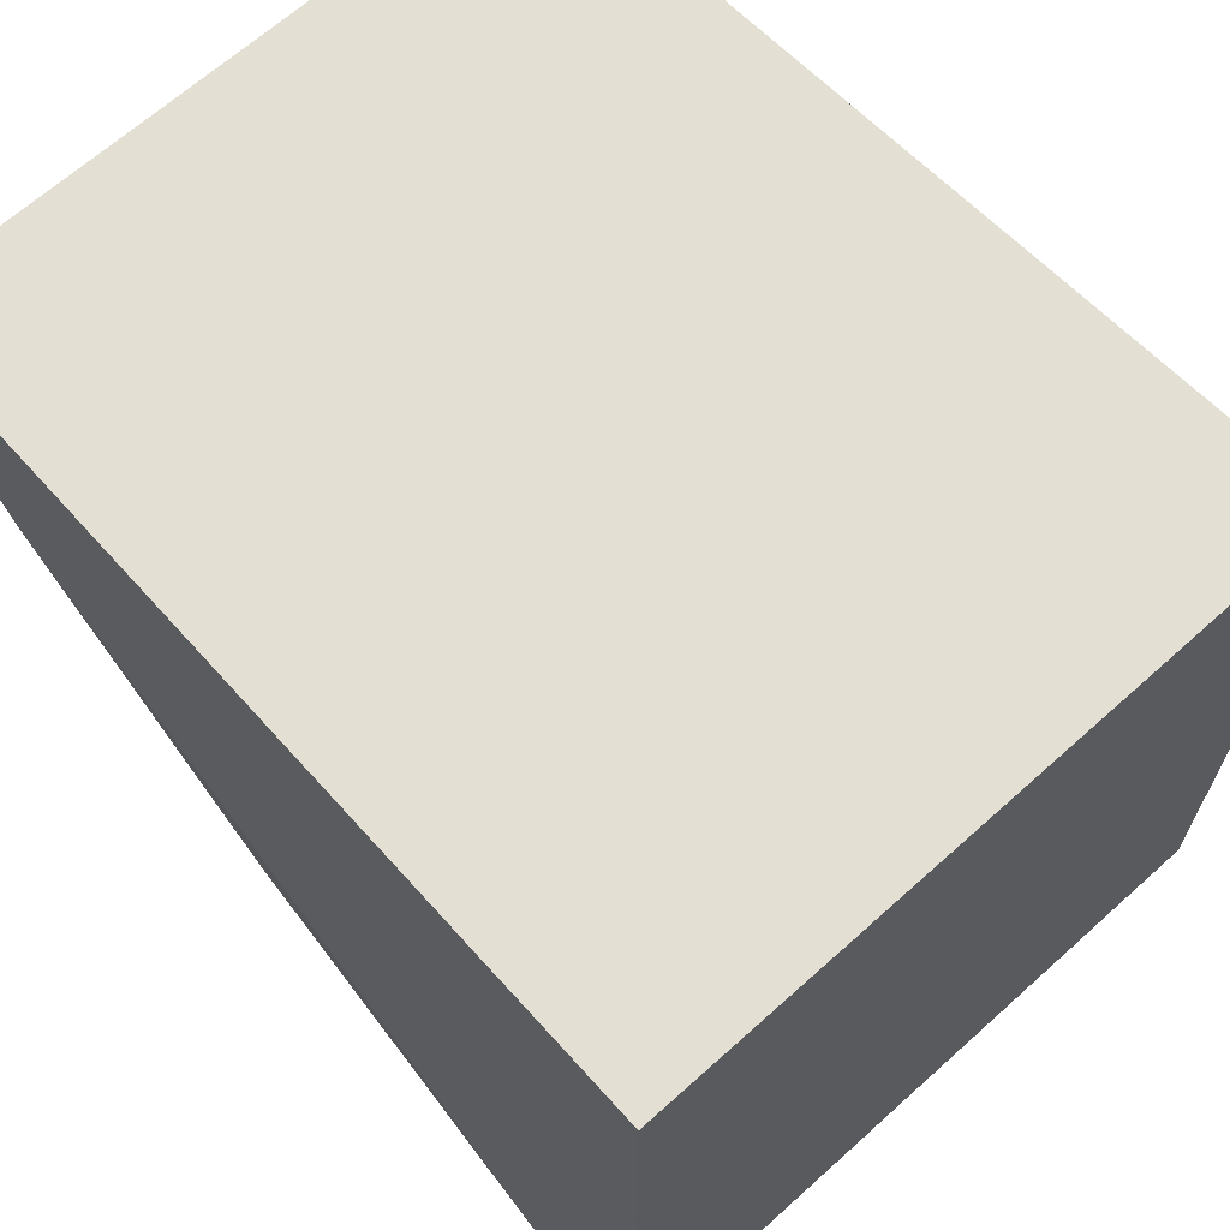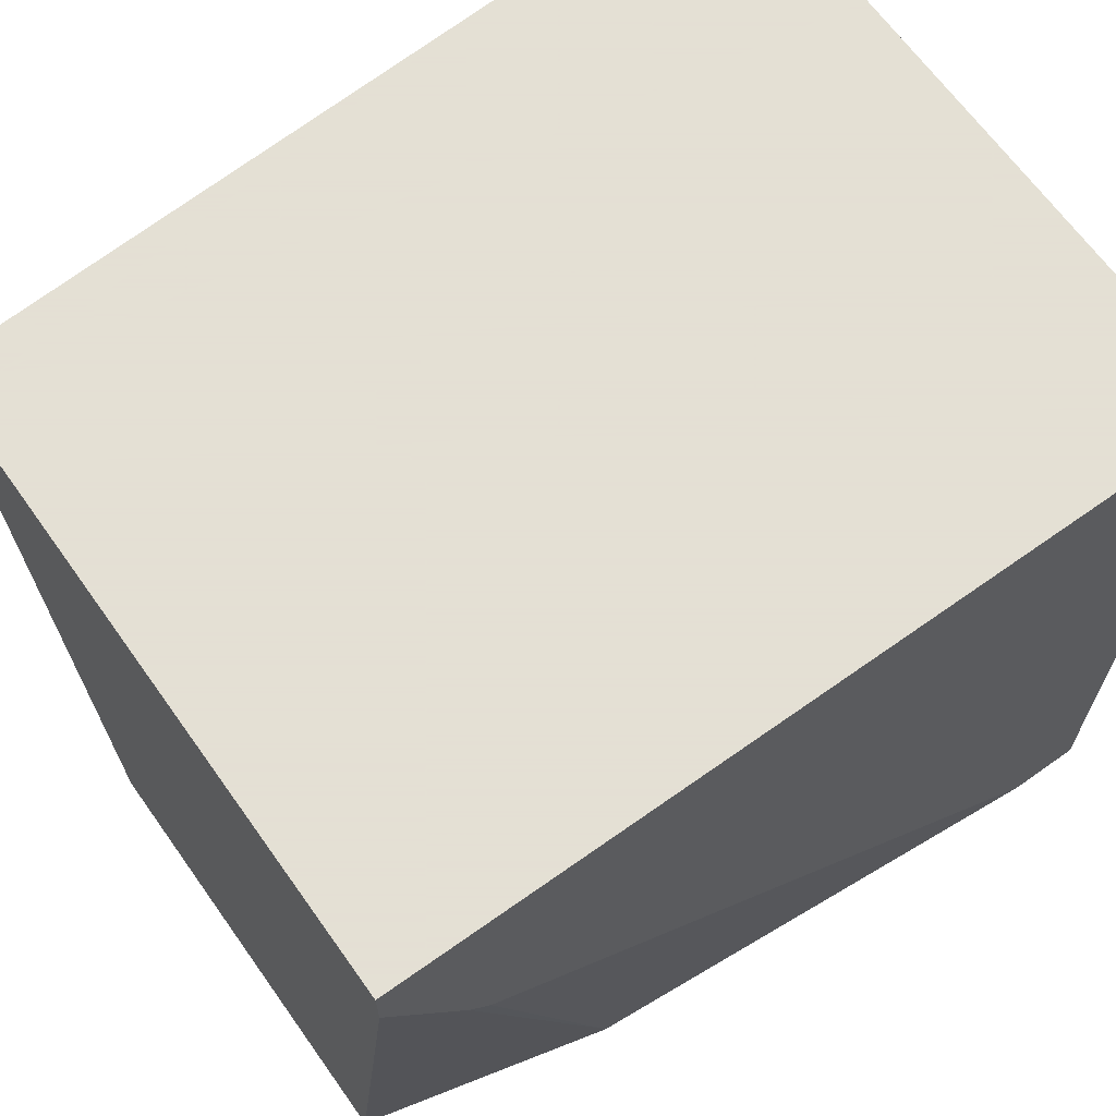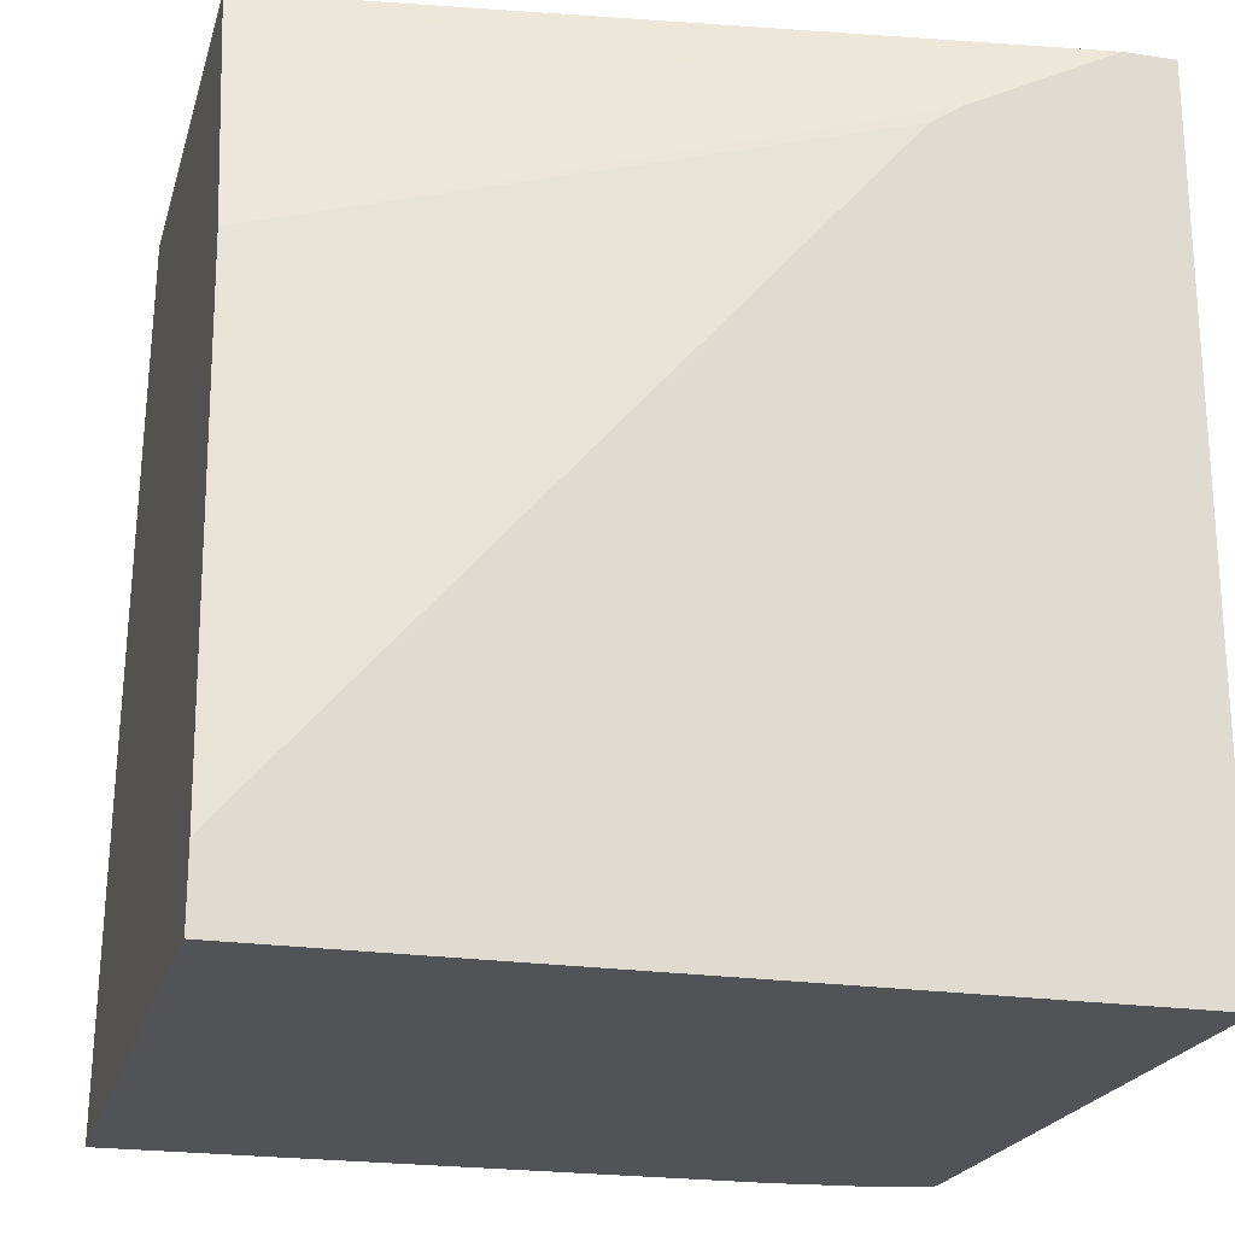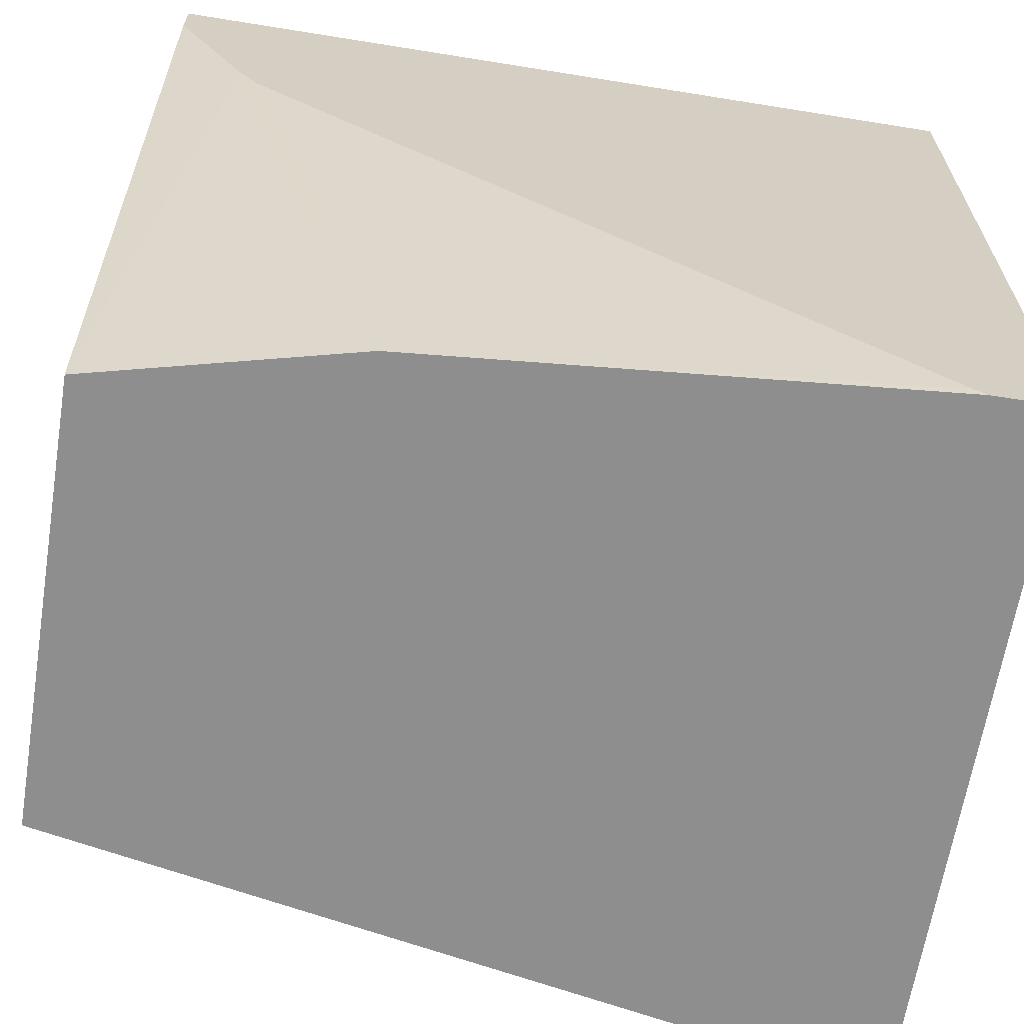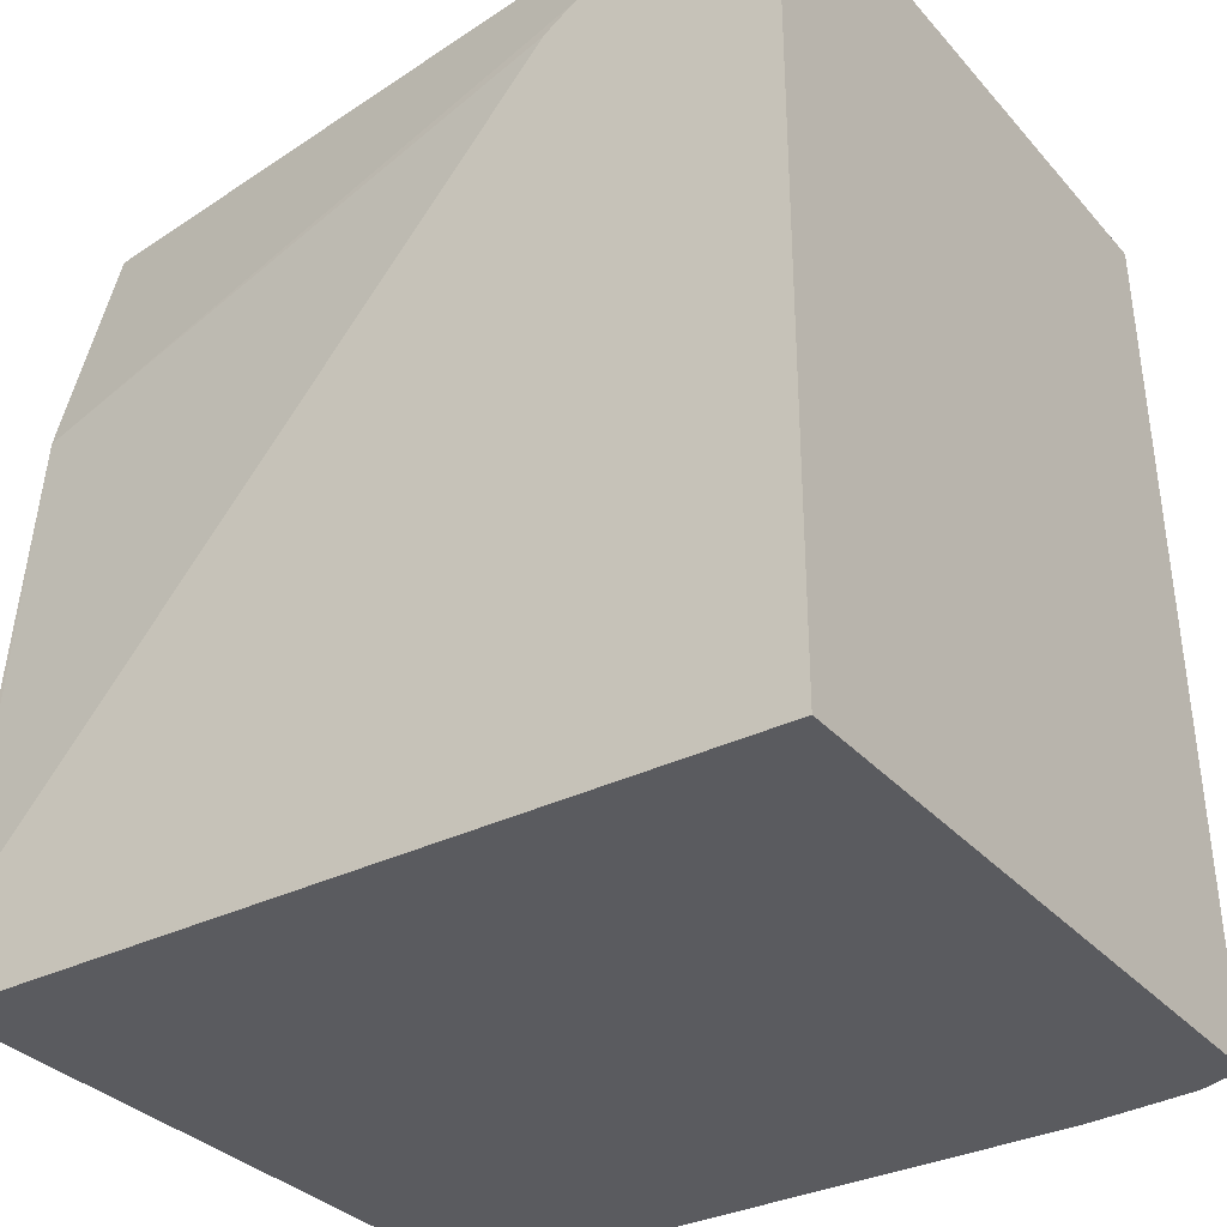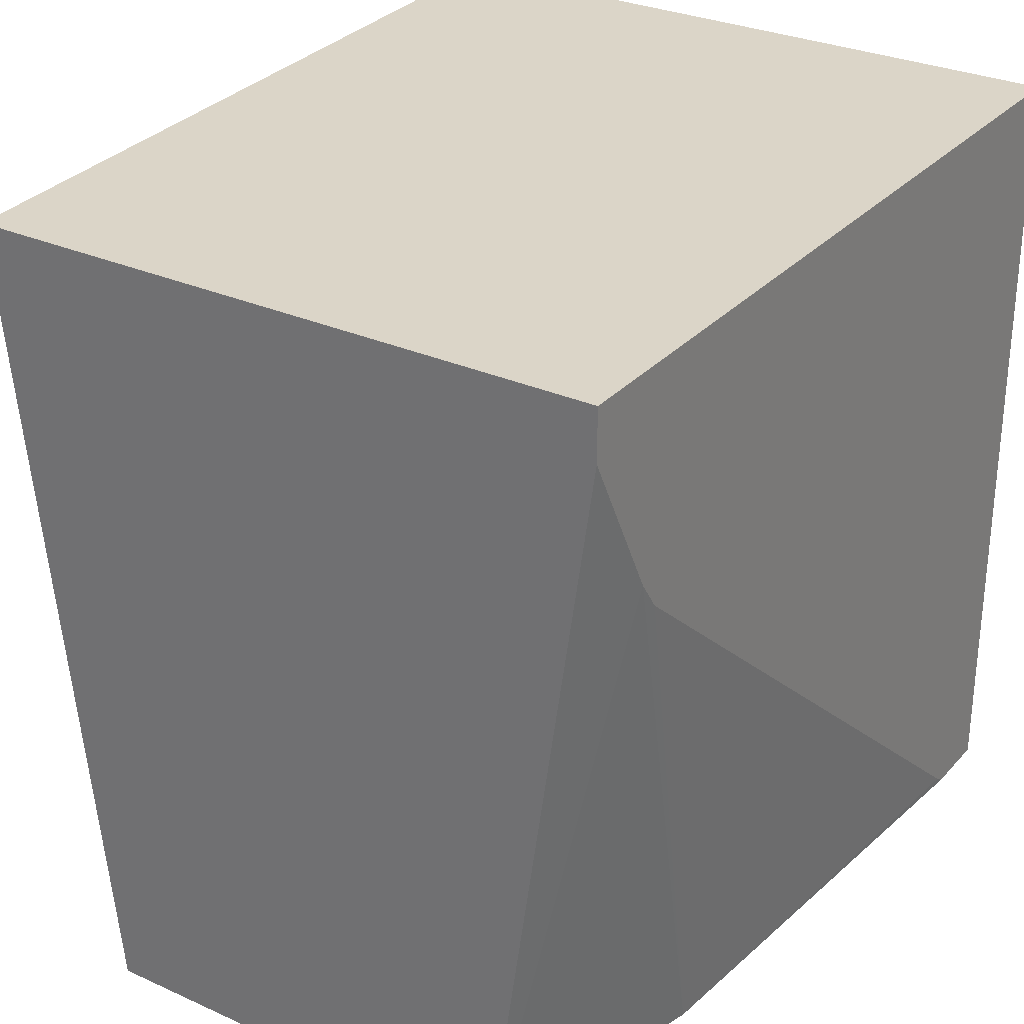
<metadata>
{"format":"obj","ext":"obj","renderer":"f3d","projection":"perspective","resolution":1024,"background":"white","views":[{"elev":66.5,"azim":138.0,"up":"+Y"},{"elev":66.2,"azim":54.5,"up":"+Y"},{"elev":-21.9,"azim":75.2,"up":"+Z"},{"elev":-65.0,"azim":80.8,"up":"+Y"},{"elev":-33.0,"azim":124.4,"up":"+Z"},{"elev":29.6,"azim":33.5,"up":"+Y"}]}
</metadata>
<code>
v 0.3367 -0.1402 -0.16
v 0.3367 0.03779 -0.16
v 0.5332 -0.1402 -0.16
v 0.3473 -0.1402 -0.1042
v 0.3561 0.08236 0.0711
v 0.3393 0.06944 -0.16
v 0.5332 0.08236 -0.16
v 0.5332 -0.1402 -0.1402
v 0.3811 -0.1402 0.0711
v 0.3442 0.08236 -0.16
v 0.5332 0.08236 0.0711
v 0.5332 -0.138 -0.1371
v 0.5215 -0.1402 0.0006379
v 0.5041 -0.1402 0.0711
v 0.5332 0.06829 0.0711
v 0.5332 0.01903 0.04423
v 0.5332 0.02727 0.04988
f 5 15 11
f 3 12 8
f 4 9 5
f 5 10 6
f 5 14 15
f 5 11 7
f 13 17 14
f 8 12 13
f 12 16 13
f 13 16 17
f 3 16 12
f 14 17 15
f 5 7 10
f 3 17 16
f 5 9 14
f 3 11 15
f 3 15 17
f 1 6 10
f 1 10 7
f 1 7 3
f 1 3 8
f 1 8 13
f 1 13 14
f 1 2 6
f 1 9 4
f 1 14 9
f 2 5 6
f 3 7 11
f 1 4 5
f 1 5 2

</code>
